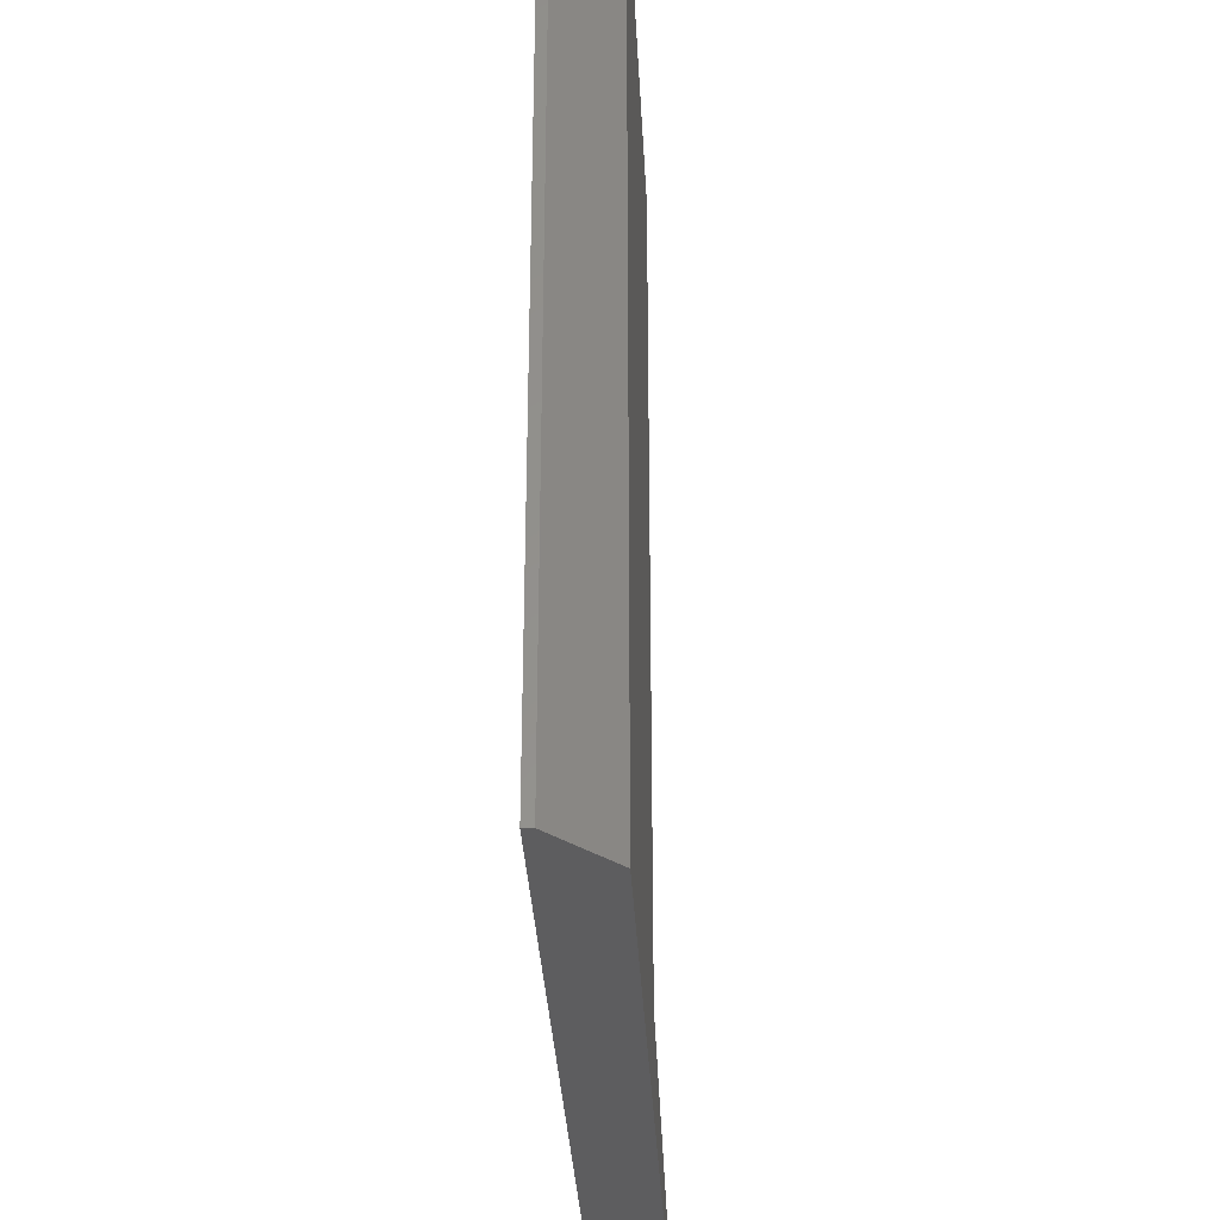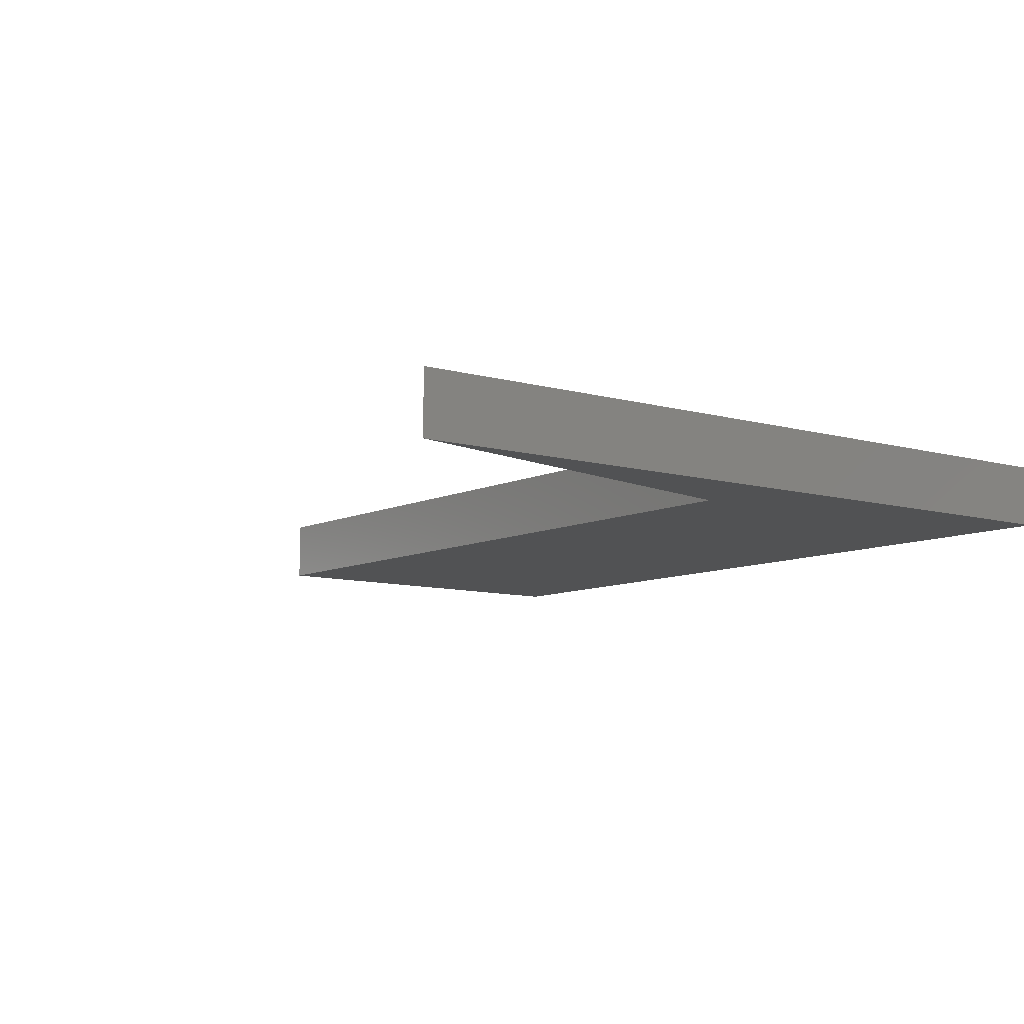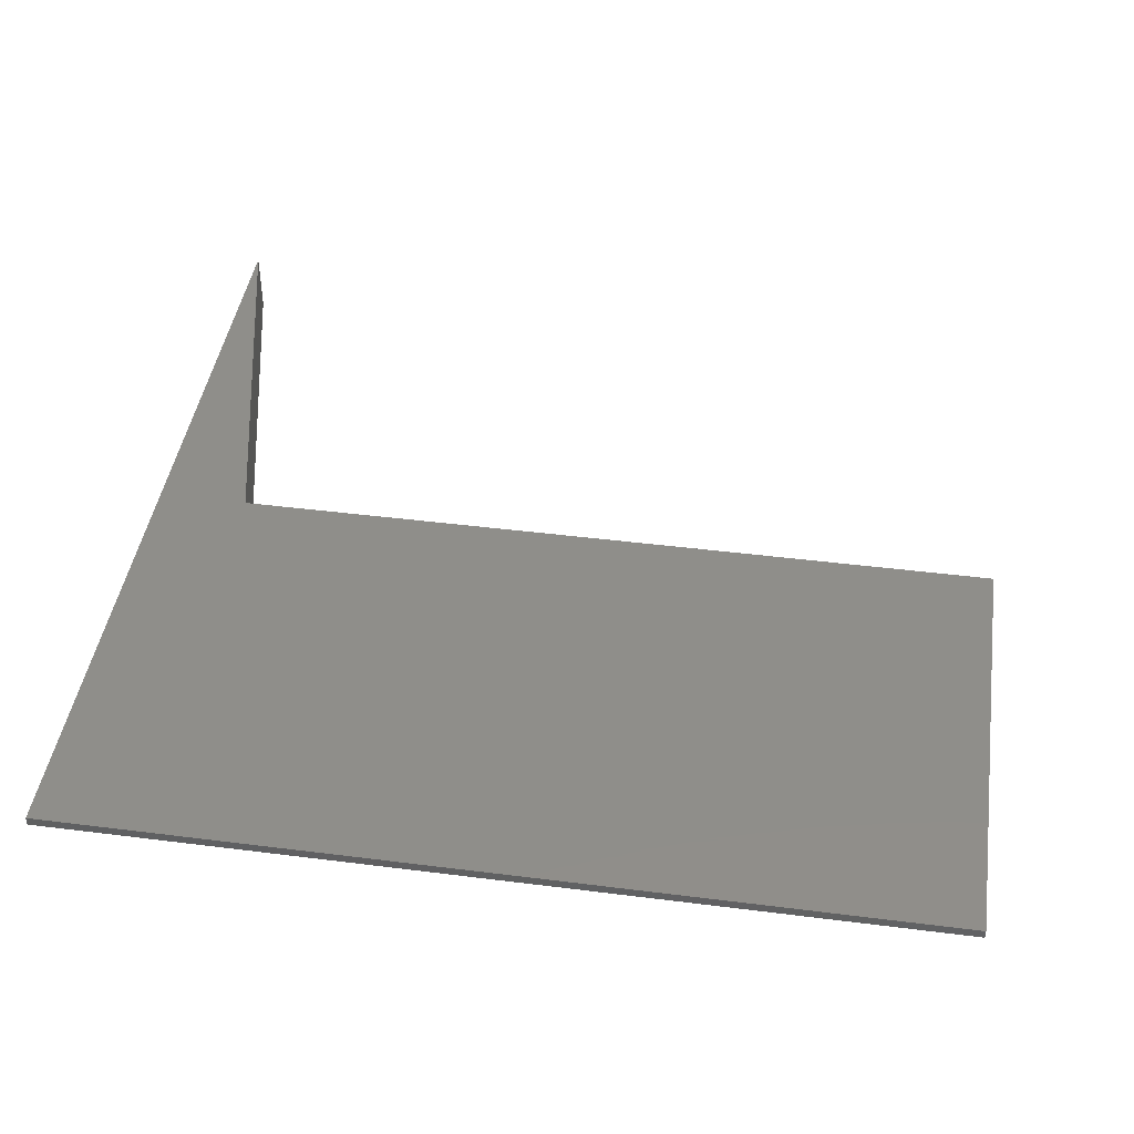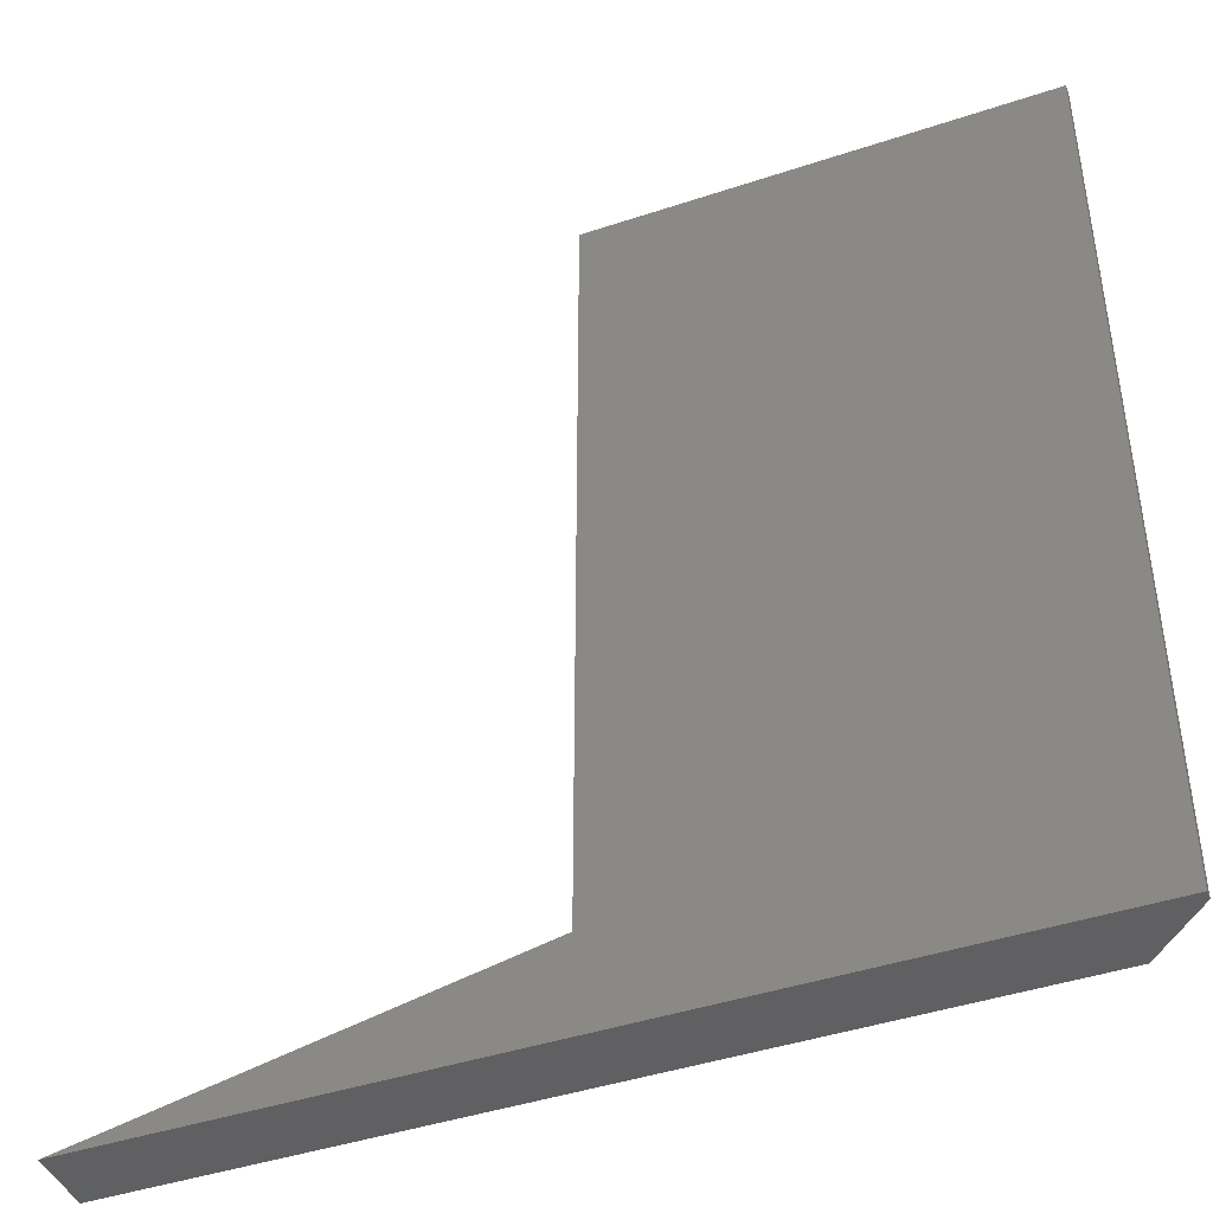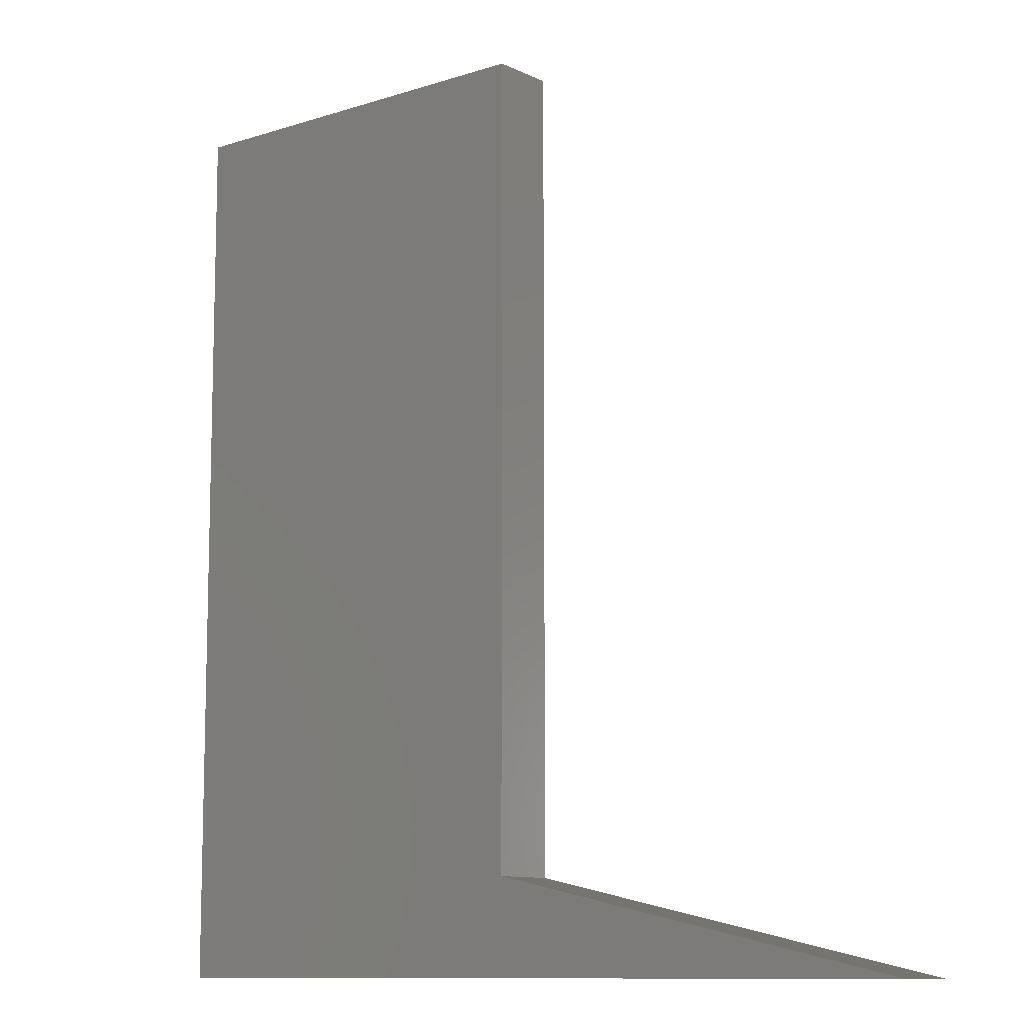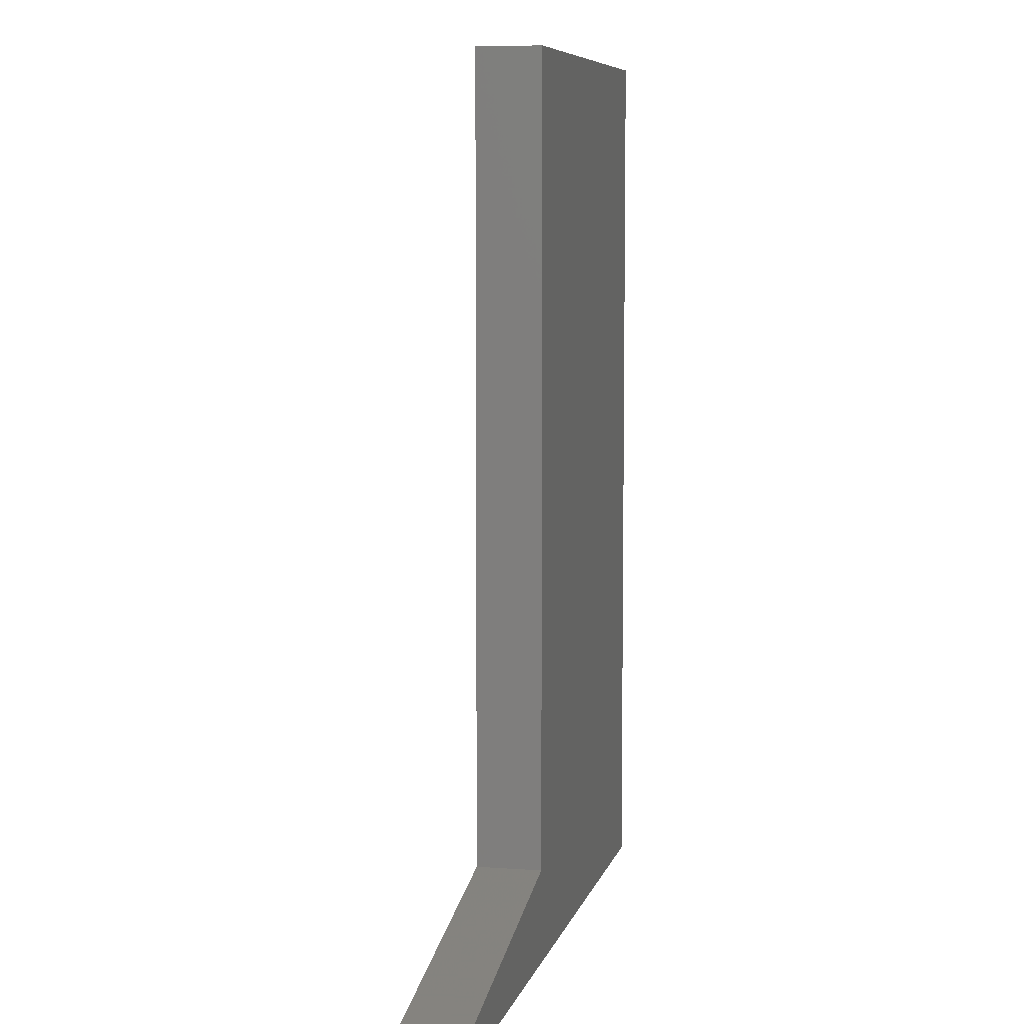
<metadata>
{"format":"stl","ext":"stl","renderer":"f3d","projection":"perspective","resolution":1024,"background":"white","views":[{"elev":-32.9,"azim":-87.1,"up":"+Z"},{"elev":-8.9,"azim":142.1,"up":"+Y"},{"elev":43.6,"azim":-81.5,"up":"+Y"},{"elev":-43.4,"azim":-158.5,"up":"+Z"},{"elev":-10.4,"azim":39.6,"up":"+Z"},{"elev":7.0,"azim":102.4,"up":"+Z"}]}
</metadata>
<code>
# stl→obj: 12 verts, 20 faces
v 0.3868 -0.05469 0.75
v 0.04688 -0.05469 0.75
v 0.3868 -0.05469 0.07895
v 0.04688 -0.05469 -2.87e-18
v 0.75 -0.05469 -4.592e-17
v 5.551e-17 -0.007812 0.75
v 4.592e-17 0 0.75
v 0 -0.007812 0
v 0 0 0
v 0.3868 0 0.75
v 0.75 0 -4.592e-17
v 0.3868 0 0.07895
f 1 2 3
f 3 2 4
f 3 4 5
f 6 7 8
f 8 7 9
f 1 10 2
f 2 10 7
f 2 7 6
f 11 5 9
f 9 5 4
f 9 4 8
f 2 6 4
f 4 6 8
f 11 9 12
f 12 9 7
f 12 7 10
f 3 12 1
f 1 12 10
f 5 11 3
f 3 11 12

</code>
